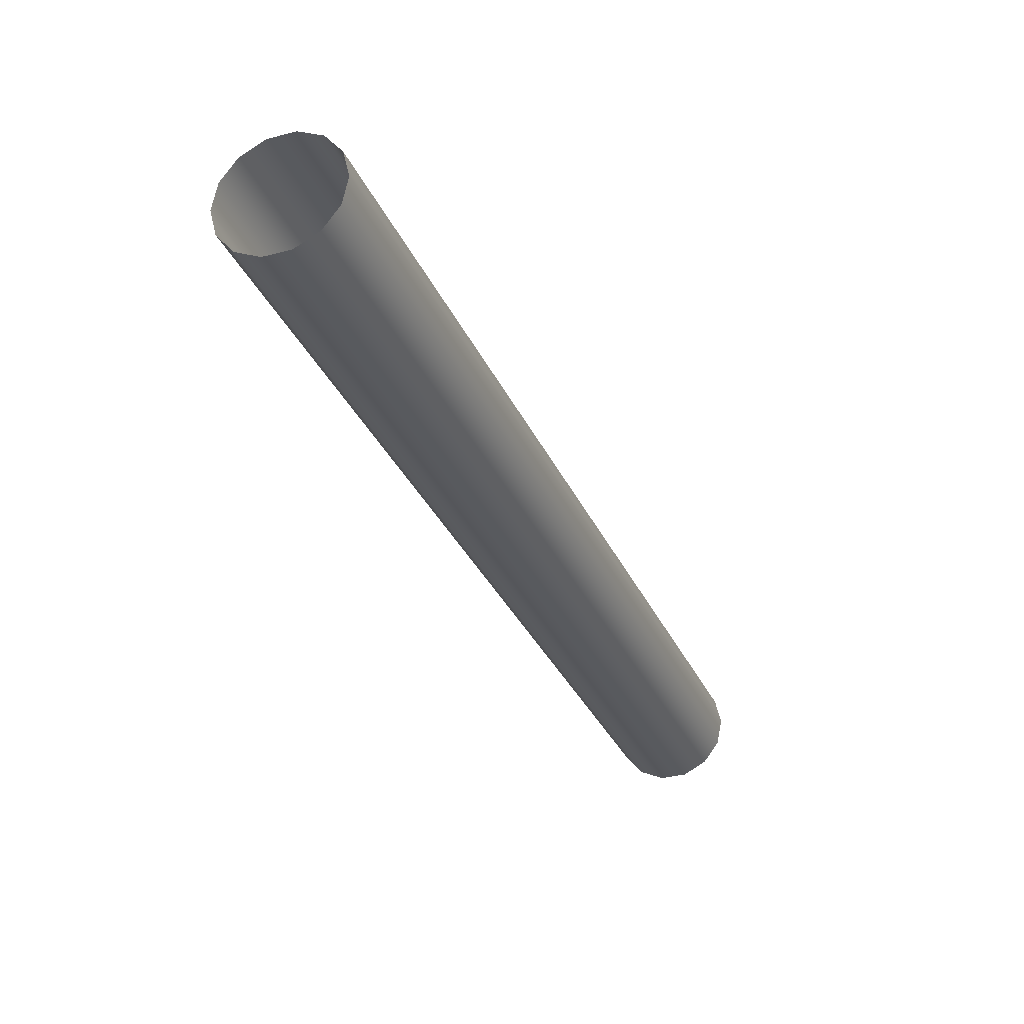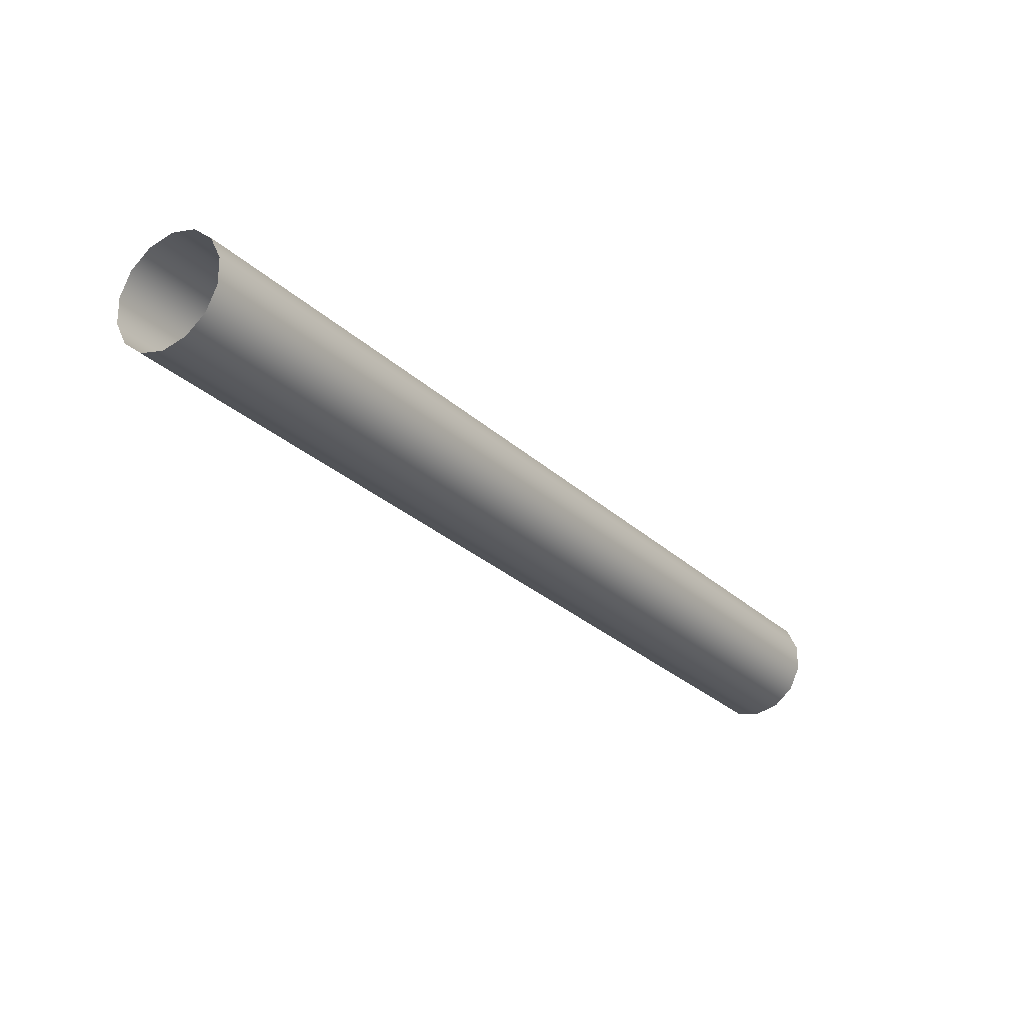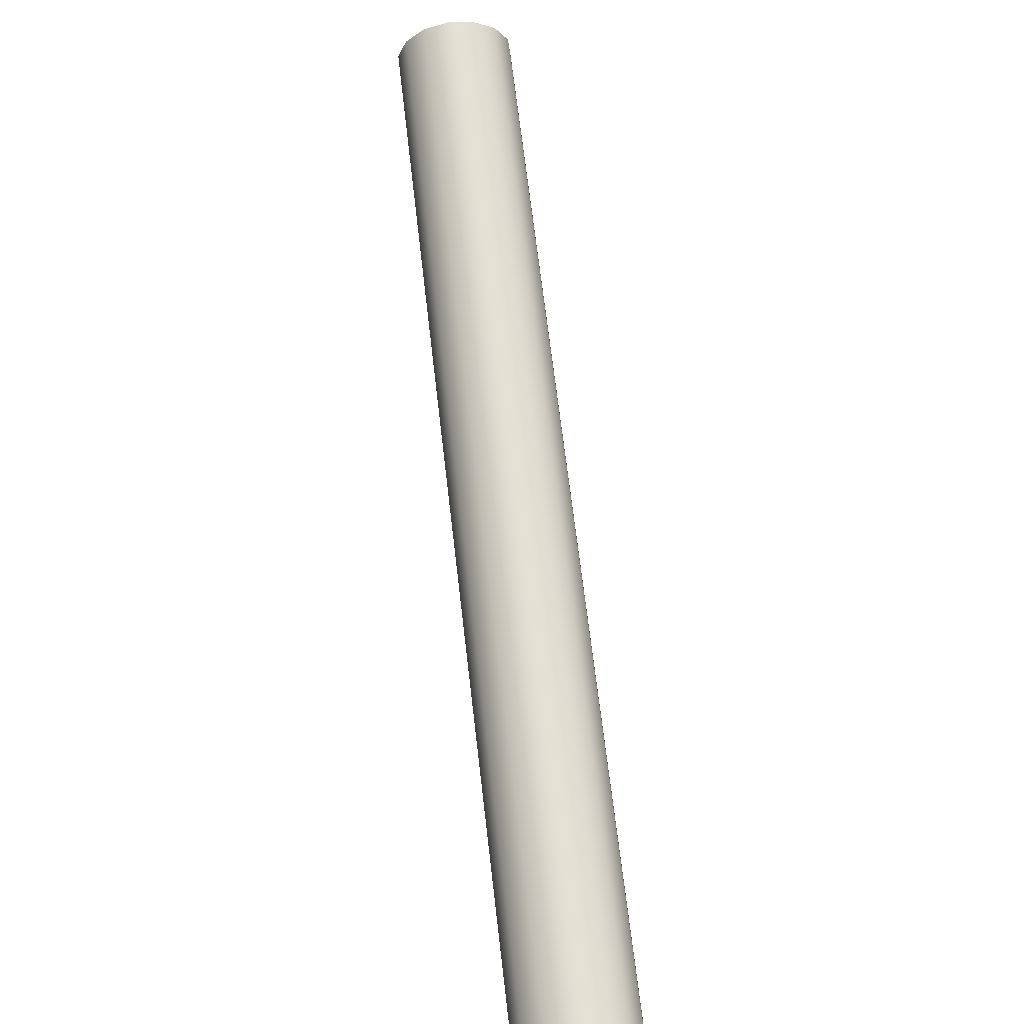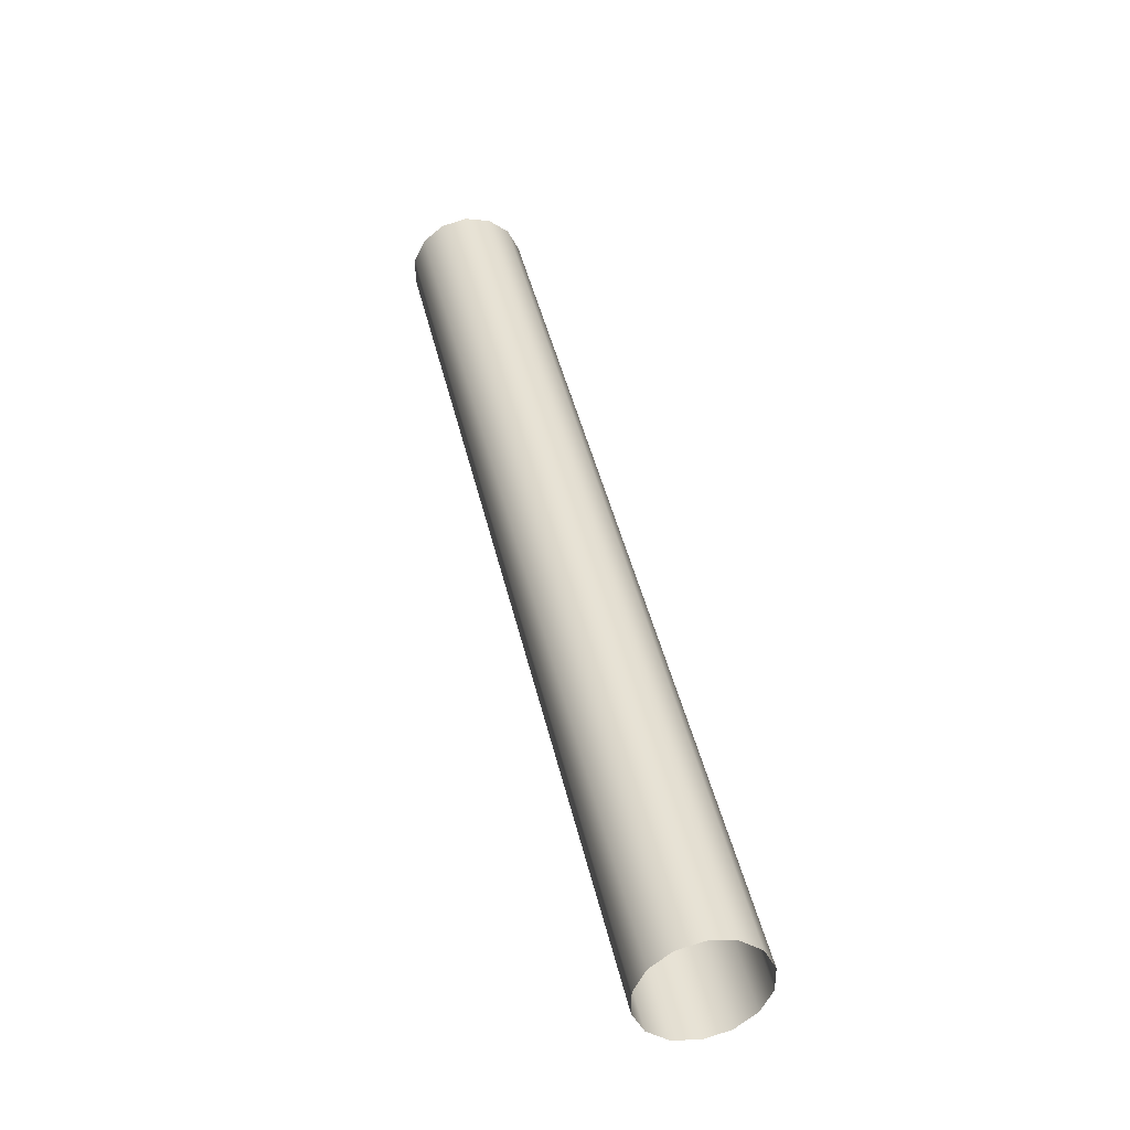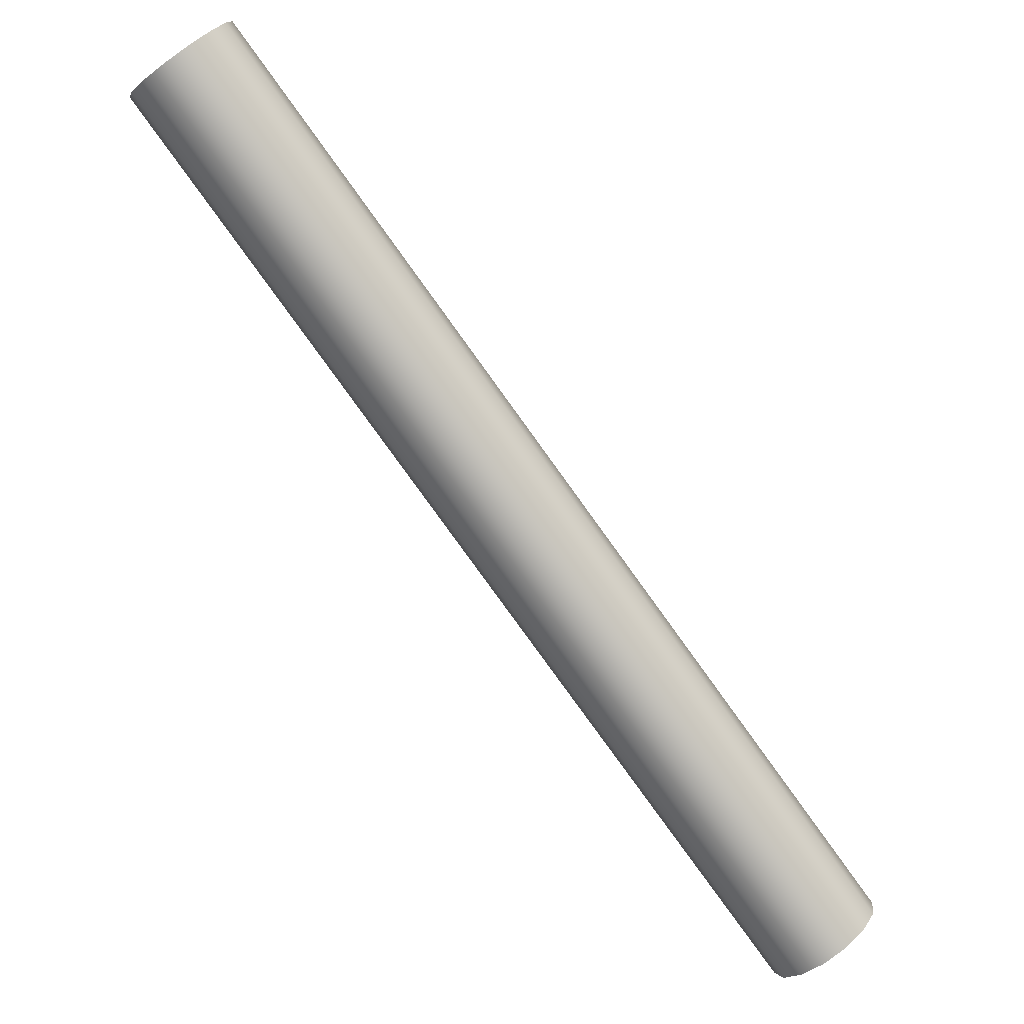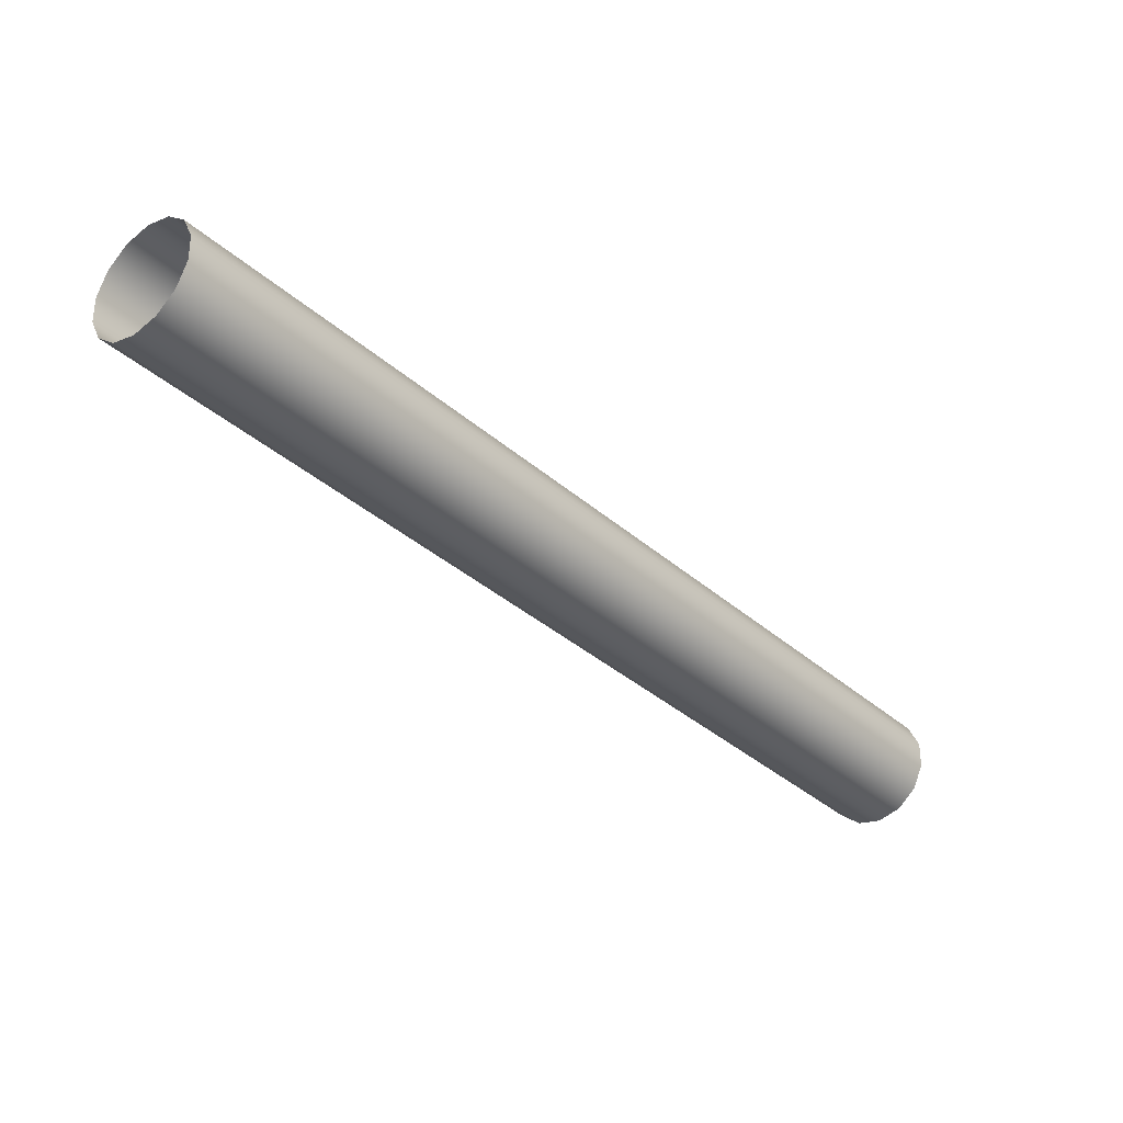
<metadata>
{"format":"obj","ext":"obj","renderer":"f3d","projection":"perspective","resolution":1024,"background":"white","views":[{"elev":23.1,"azim":121.5,"up":"+Y"},{"elev":-26.0,"azim":-6.9,"up":"+Z"},{"elev":17.1,"azim":-100.0,"up":"+Y"},{"elev":40.2,"azim":-53.1,"up":"+Z"},{"elev":31.3,"azim":-152.6,"up":"+Y"},{"elev":-34.9,"azim":-0.8,"up":"+Z"}]}
</metadata>
<code>
o Inputs_of_2234_-_CEPshVL
v 0.4885 -1.226 -4.346
v 0.4867 -1.225 -4.344
v 0.4857 -1.224 -4.341
v 0.4857 -1.224 -4.338
v 0.4867 -1.225 -4.335
v 0.4885 -1.226 -4.333
v 0.4908 -1.228 -4.332
v 0.4931 -1.23 -4.333
v 0.4949 -1.232 -4.335
v 0.4959 -1.233 -4.338
v 0.4959 -1.233 -4.341
v 0.4949 -1.232 -4.344
v 0.4931 -1.23 -4.346
v 0.4908 -1.228 -4.346
v 0.5702 -1.133 -4.346
v 0.5684 -1.132 -4.344
v 0.5674 -1.131 -4.341
v 0.5674 -1.131 -4.338
v 0.5684 -1.132 -4.335
v 0.5702 -1.133 -4.333
v 0.5725 -1.135 -4.332
v 0.5748 -1.137 -4.333
v 0.5766 -1.139 -4.335
v 0.5776 -1.14 -4.338
v 0.5776 -1.14 -4.341
v 0.5766 -1.139 -4.344
v 0.5748 -1.137 -4.346
v 0.5725 -1.135 -4.346
f 1 15 28 14
f 2 16 15 1
f 3 17 16 2
f 4 18 17 3
f 5 19 18 4
f 6 20 19 5
f 7 21 20 6
f 8 22 21 7
f 9 23 22 8
f 10 24 23 9
f 11 25 24 10
f 12 26 25 11
f 13 27 26 12
f 14 28 27 13

</code>
